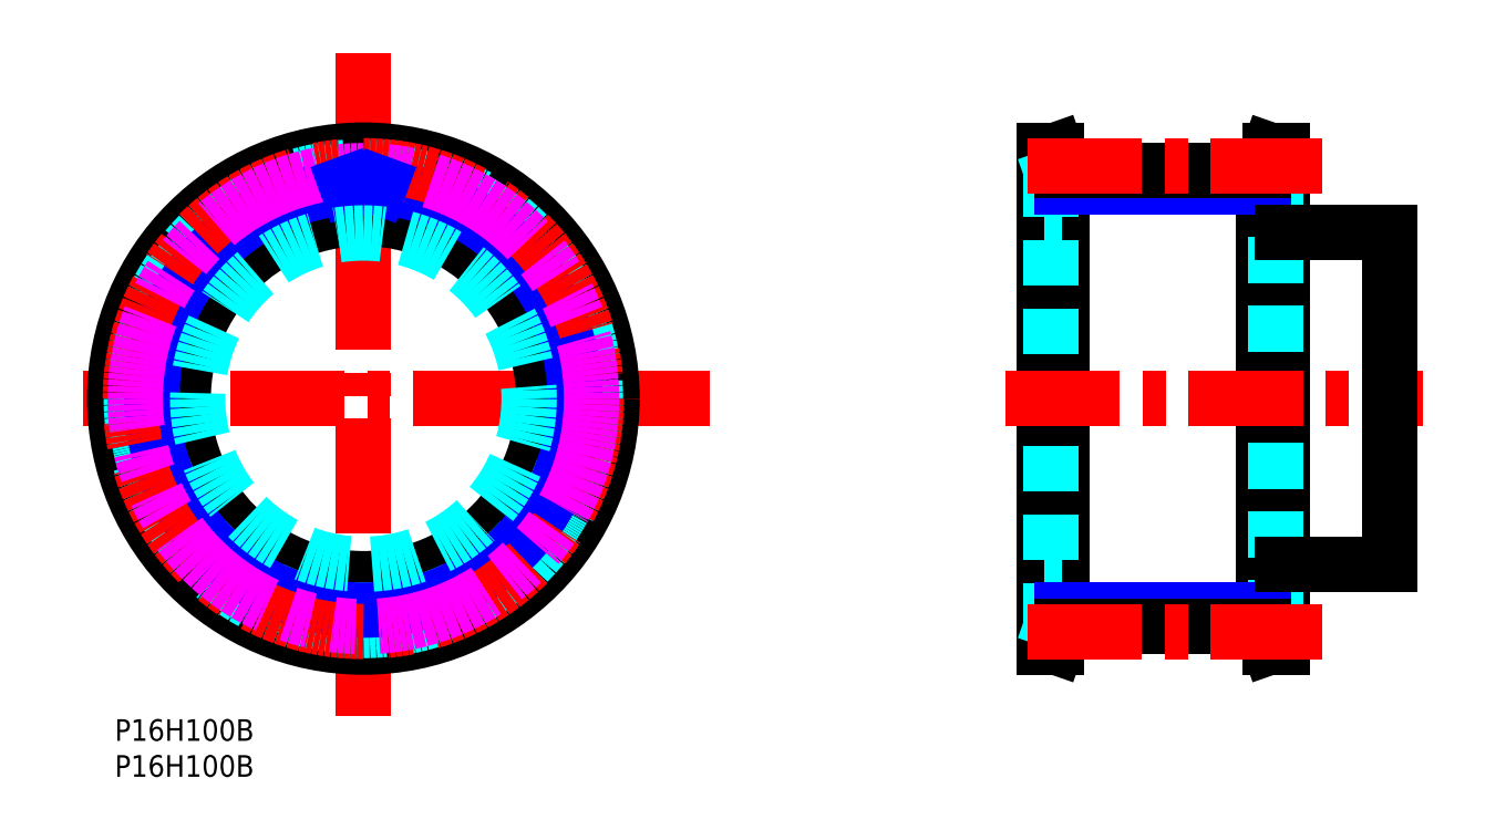
<metadata>
{"format":"dxf","ext":"dxf","renderer":"ezdxf+matplotlib","layout":"modelspace","background":"white","min_lineweight":24,"dpi":150}
</metadata>
<code>
0
SECTION
2
ENTITIES
0
TEXT
8
MSM_PART_NUMBER
10
0
20
-8
30
0
40
3
1
P16H100B
0
TEXT
8
MSM_PART_NUMBER
10
-2e-16
20
-3.012
30
0
40
3
1
P16H100B
0
LINE
8
MSM_CONTINUOUS
10
161.9
20
79
30
0
11
160.2
21
79
31
0
0
LINE
8
MSM_CONTINUOUS
10
160.2
20
10
30
0
11
161.9
21
10
31
0
0
LINE
8
MSM_CONTINUOUS
10
160.2
20
79
30
0
11
159.4
21
76.7
31
0
0
LINE
8
MSM_CONTINUOUS
10
159.4
20
12.3
30
0
11
160.2
21
10
31
0
0
LINE
8
MSM_CONTINUOUS
10
130.6
20
10
30
0
11
131.4
21
12.3
31
0
0
LINE
8
MSM_CONTINUOUS
10
131.4
20
76.7
30
0
11
130.6
21
79
31
0
0
LINE
8
MSM_CONTINUOUS
10
128.9
20
10
30
0
11
130.6
21
10
31
0
0
LINE
8
MSM_CONTINUOUS
10
130.6
20
79
30
0
11
128.9
21
79
31
0
0
LINE
8
MSM_CONTINUOUS
10
160.2
20
79
30
0
11
160.2
21
10
31
0
0
LINE
8
MSM_CONTINUOUS
10
161.9
20
79
30
0
11
161.9
21
10
31
0
0
LINE
8
MSM_CONTINUOUS
10
159.4
20
76.7
30
0
11
159.4
21
12.3
31
0
0
LINE
8
MSM_CONTINUOUS
10
131.4
20
12.3
30
0
11
131.4
21
76.7
31
0
0
LINE
8
MSM_CONTINUOUS
10
130.6
20
10
30
0
11
130.6
21
79
31
0
0
LINE
8
MSM_CONTINUOUS
10
128.9
20
10
30
0
11
128.9
21
79
31
0
0
LINE
8
MSM_DASHED
10
161
20
76.43
30
0
11
161
21
12.57
31
0
0
LINE
8
MSM_DASHED
10
129.8
20
12.57
30
0
11
129.8
21
76.43
31
0
0
LINE
8
MSM_DASHED
10
161.9
20
79
30
0
11
161
21
76.43
31
0
0
LINE
8
MSM_DASHED
10
161
20
12.57
30
0
11
161.9
21
10
31
0
0
LINE
8
MSM_DASHED
10
128.9
20
10
30
0
11
129.8
21
12.57
31
0
0
LINE
8
MSM_DASHED
10
129.8
20
76.43
30
0
11
128.9
21
79
31
0
0
LINE
8
MSM_DASHED
10
159.4
20
19.5
30
0
11
161.9
21
19.5
31
0
0
LINE
8
MSM_DASHED
10
161.9
20
69.5
30
0
11
159.4
21
69.5
31
0
0
LINE
8
MSM_DASHED
10
128.9
20
19.5
30
0
11
131.4
21
19.5
31
0
0
LINE
8
MSM_DASHED
10
131.4
20
69.5
30
0
11
128.9
21
69.5
31
0
0
LINE
8
MSM_NARROW
10
159.4
20
73.86
30
0
11
131.4
21
73.86
31
0
0
LINE
8
MSM_NARROW
10
131.4
20
15.14
30
0
11
159.4
21
15.14
31
0
0
LINE
8
MSM_CENTER
10
123.6
20
44.5
30
0
11
181.6
21
44.5
31
0
0
LINE
8
MSM_CONTINUOUS
10
131.4
20
76.16
30
0
11
159.4
21
76.16
31
0
0
LINE
8
MSM_CONTINUOUS
10
131.4
20
12.84
30
0
11
159.4
21
12.84
31
0
0
LINE
8
MSM_CENTER
10
126.6
20
76.84
30
0
11
167.6
21
76.84
31
0
0
LINE
8
MSM_CENTER
10
126.6
20
12.16
30
0
11
167.6
21
12.16
31
0
0
LINE
8
MSM_CONTINUOUS
10
161.9
20
21.5
30
0
11
176.9
21
21.5
31
0
0
LINE
8
MSM_CONTINUOUS
10
176.9
20
67.5
30
0
11
161.9
21
67.5
31
0
0
LINE
8
MSM_CONTINUOUS
10
176.9
20
21.5
30
0
11
176.9
21
67.5
31
0
0
LINE
8
MSM_CENTER
10
82.64
20
44.5
30
0
11
-4.321
21
44.5
31
0
0
LINE
8
MSM_CENTER
10
34.5
20
92.5
30
0
11
34.5
21
-0.6994
31
0
0
CIRCLE
8
MSM_CONTINUOUS
10
34.5
20
44.5
30
0
40
31.93
0
CIRCLE
8
MSM_CONTINUOUS
10
34.5
20
44.5
30
0
40
34.5
0
CIRCLE
8
MSM_CONTINUOUS
10
34.5
20
44.5
30
0
40
25
0
CIRCLE
8
MSM_DASHED
10
34.5
20
44.5
30
0
40
32.2
0
ARC
8
MSM_DASHED
10
34.5
20
44.5
30
0
40
31.66
50
51.65
51
60.85
0
ARC
8
MSM_DASHED
10
53.64
20
68.7
30
0
40
0.8
50
335
51
51.65
0
LINE
8
MSM_DASHED
10
53.88
20
67.32
30
0
11
54.37
21
68.36
31
0
0
ARC
8
MSM_DASHED
10
54.61
20
66.98
30
0
40
0.8
50
155
51
228.2
0
ARC
8
MSM_DASHED
10
34.5
20
44.5
30
0
40
29.36
50
41.81
51
48.19
0
ARC
8
MSM_DASHED
10
56.98
20
64.61
30
0
40
0.8
50
221.8
51
295
0
LINE
8
MSM_DASHED
10
58.36
20
64.37
30
0
11
57.32
21
63.88
31
0
0
ARC
8
MSM_DASHED
10
58.7
20
63.64
30
0
40
0.8
50
38.35
51
115
0
ARC
8
MSM_DASHED
10
34.5
20
44.5
30
0
40
31.66
50
29.15
51
38.35
0
ARC
8
MSM_DASHED
10
61.45
20
59.53
30
0
40
0.8
50
312.5
51
29.15
0
LINE
8
MSM_DASHED
10
61.14
20
58.17
30
0
11
61.99
21
58.94
31
0
0
ARC
8
MSM_DASHED
10
61.68
20
57.58
30
0
40
0.8
50
132.5
51
205.7
0
ARC
8
MSM_DASHED
10
34.5
20
44.5
30
0
40
29.36
50
19.31
51
25.69
0
ARC
8
MSM_DASHED
10
62.97
20
54.47
30
0
40
0.8
50
199.3
51
272.5
0
LINE
8
MSM_DASHED
10
64.15
20
53.73
30
0
11
63
21
53.68
31
0
0
ARC
8
MSM_DASHED
10
64.18
20
52.93
30
0
40
0.8
50
15.85
51
92.5
0
ARC
8
MSM_DASHED
10
34.5
20
44.5
30
0
40
31.66
50
6.651
51
15.85
0
ARC
8
MSM_DASHED
10
65.15
20
48.07
30
0
40
0.8
50
290
51
6.651
0
LINE
8
MSM_DASHED
10
64.34
20
46.93
30
0
11
65.42
21
47.32
31
0
0
ARC
8
MSM_DASHED
10
64.62
20
46.18
30
0
40
0.8
50
110
51
183.2
0
ARC
8
MSM_DASHED
10
34.5
20
44.5
30
0
40
29.36
50
356.8
51
3.19
0
ARC
8
MSM_DASHED
10
64.62
20
42.82
30
0
40
0.8
50
176.8
51
250
0
LINE
8
MSM_DASHED
10
65.42
20
41.68
30
0
11
64.34
21
42.07
31
0
0
ARC
8
MSM_DASHED
10
65.15
20
40.93
30
0
40
0.8
50
353.3
51
70
0
ARC
8
MSM_DASHED
10
34.5
20
44.5
30
0
40
31.66
50
344.2
51
353.3
0
ARC
8
MSM_DASHED
10
64.18
20
36.07
30
0
40
0.8
50
267.5
51
344.2
0
LINE
8
MSM_DASHED
10
63
20
35.32
30
0
11
64.15
21
35.27
31
0
0
ARC
8
MSM_DASHED
10
62.97
20
34.53
30
0
40
0.8
50
87.5
51
160.7
0
ARC
8
MSM_DASHED
10
34.5
20
44.5
30
0
40
29.36
50
334.3
51
340.7
0
ARC
8
MSM_DASHED
10
61.68
20
31.42
30
0
40
0.8
50
154.3
51
227.5
0
LINE
8
MSM_DASHED
10
61.99
20
30.06
30
0
11
61.14
21
30.83
31
0
0
ARC
8
MSM_DASHED
10
61.45
20
29.47
30
0
40
0.8
50
330.8
51
47.5
0
ARC
8
MSM_DASHED
10
34.5
20
44.5
30
0
40
31.66
50
321.7
51
330.8
0
ARC
8
MSM_DASHED
10
58.7
20
25.36
30
0
40
0.8
50
245
51
321.7
0
LINE
8
MSM_DASHED
10
57.32
20
25.12
30
0
11
58.36
21
24.63
31
0
0
ARC
8
MSM_DASHED
10
56.98
20
24.39
30
0
40
0.8
50
65
51
138.2
0
ARC
8
MSM_DASHED
10
34.5
20
44.5
30
0
40
29.36
50
311.8
51
318.2
0
ARC
8
MSM_DASHED
10
54.61
20
22.02
30
0
40
0.8
50
131.8
51
205
0
LINE
8
MSM_DASHED
10
54.37
20
20.64
30
0
11
53.88
21
21.68
31
0
0
ARC
8
MSM_DASHED
10
53.64
20
20.3
30
0
40
0.8
50
308.3
51
25
0
ARC
8
MSM_DASHED
10
34.5
20
44.5
30
0
40
31.66
50
299.2
51
308.3
0
ARC
8
MSM_DASHED
10
49.53
20
17.55
30
0
40
0.8
50
222.5
51
299.2
0
LINE
8
MSM_DASHED
10
48.17
20
17.86
30
0
11
48.94
21
17.01
31
0
0
ARC
8
MSM_DASHED
10
47.58
20
17.32
30
0
40
0.8
50
42.5
51
115.7
0
ARC
8
MSM_DASHED
10
34.5
20
44.5
30
0
40
29.36
50
289.3
51
295.7
0
ARC
8
MSM_DASHED
10
44.47
20
16.03
30
0
40
0.8
50
109.3
51
182.5
0
LINE
8
MSM_DASHED
10
43.73
20
14.85
30
0
11
43.68
21
16
31
0
0
ARC
8
MSM_DASHED
10
42.93
20
14.82
30
0
40
0.8
50
285.8
51
2.5
0
ARC
8
MSM_DASHED
10
34.5
20
44.5
30
0
40
31.66
50
276.7
51
285.8
0
ARC
8
MSM_DASHED
10
38.07
20
13.85
30
0
40
0.8
50
200
51
276.7
0
LINE
8
MSM_DASHED
10
36.93
20
14.66
30
0
11
37.32
21
13.58
31
0
0
ARC
8
MSM_DASHED
10
36.18
20
14.38
30
0
40
0.8
50
20
51
93.19
0
ARC
8
MSM_DASHED
10
34.5
20
44.5
30
0
40
29.36
50
266.8
51
273.2
0
ARC
8
MSM_DASHED
10
32.82
20
14.38
30
0
40
0.8
50
86.81
51
160
0
LINE
8
MSM_DASHED
10
31.68
20
13.58
30
0
11
32.07
21
14.66
31
0
0
ARC
8
MSM_DASHED
10
30.93
20
13.85
30
0
40
0.8
50
263.3
51
340
0
ARC
8
MSM_DASHED
10
34.5
20
44.5
30
0
40
31.66
50
254.2
51
263.3
0
ARC
8
MSM_DASHED
10
26.07
20
14.82
30
0
40
0.8
50
177.5
51
254.2
0
LINE
8
MSM_DASHED
10
25.32
20
16
30
0
11
25.27
21
14.85
31
0
0
ARC
8
MSM_DASHED
10
24.53
20
16.03
30
0
40
0.8
50
357.5
51
70.69
0
ARC
8
MSM_DASHED
10
34.5
20
44.5
30
0
40
29.36
50
244.3
51
250.7
0
ARC
8
MSM_DASHED
10
21.42
20
17.32
30
0
40
0.8
50
64.31
51
137.5
0
LINE
8
MSM_DASHED
10
20.06
20
17.01
30
0
11
20.83
21
17.86
31
0
0
ARC
8
MSM_DASHED
10
19.47
20
17.55
30
0
40
0.8
50
240.8
51
317.5
0
ARC
8
MSM_DASHED
10
34.5
20
44.5
30
0
40
31.66
50
231.7
51
240.8
0
ARC
8
MSM_DASHED
10
15.36
20
20.3
30
0
40
0.8
50
155
51
231.7
0
LINE
8
MSM_DASHED
10
15.12
20
21.68
30
0
11
14.63
21
20.64
31
0
0
ARC
8
MSM_DASHED
10
14.39
20
22.02
30
0
40
0.8
50
335
51
48.19
0
ARC
8
MSM_DASHED
10
34.5
20
44.5
30
0
40
29.36
50
221.8
51
228.2
0
ARC
8
MSM_DASHED
10
12.02
20
24.39
30
0
40
0.8
50
41.81
51
115
0
LINE
8
MSM_DASHED
10
10.64
20
24.63
30
0
11
11.68
21
25.12
31
0
0
ARC
8
MSM_DASHED
10
10.3
20
25.36
30
0
40
0.8
50
218.3
51
295
0
ARC
8
MSM_DASHED
10
34.5
20
44.5
30
0
40
31.66
50
209.2
51
218.3
0
ARC
8
MSM_DASHED
10
7.553
20
29.47
30
0
40
0.8
50
132.5
51
209.2
0
LINE
8
MSM_DASHED
10
7.857
20
30.83
30
0
11
7.013
21
30.06
31
0
0
ARC
8
MSM_DASHED
10
7.317
20
31.42
30
0
40
0.8
50
312.5
51
25.69
0
ARC
8
MSM_DASHED
10
34.5
20
44.5
30
0
40
29.36
50
199.3
51
205.7
0
ARC
8
MSM_DASHED
10
6.032
20
34.53
30
0
40
0.8
50
19.31
51
92.5
0
LINE
8
MSM_DASHED
10
4.853
20
35.27
30
0
11
5.997
21
35.32
31
0
0
ARC
8
MSM_DASHED
10
4.818
20
36.07
30
0
40
0.8
50
195.8
51
272.5
0
ARC
8
MSM_DASHED
10
34.5
20
44.5
30
0
40
31.66
50
186.7
51
195.8
0
ARC
8
MSM_DASHED
10
3.853
20
40.93
30
0
40
0.8
50
110
51
186.7
0
LINE
8
MSM_DASHED
10
4.655
20
42.07
30
0
11
3.579
21
41.68
31
0
0
ARC
8
MSM_DASHED
10
4.382
20
42.82
30
0
40
0.8
50
290
51
3.19
0
ARC
8
MSM_DASHED
10
34.5
20
44.5
30
0
40
29.36
50
176.8
51
183.2
0
ARC
8
MSM_DASHED
10
4.382
20
46.18
30
0
40
0.8
50
356.8
51
70
0
LINE
8
MSM_DASHED
10
3.579
20
47.32
30
0
11
4.655
21
46.93
31
0
0
ARC
8
MSM_DASHED
10
3.853
20
48.07
30
0
40
0.8
50
173.3
51
250
0
ARC
8
MSM_DASHED
10
4.818
20
52.93
30
0
40
0.8
50
87.5
51
164.2
0
LINE
8
MSM_DASHED
10
5.997
20
53.68
30
0
11
4.853
21
53.73
31
0
0
ARC
8
MSM_DASHED
10
6.032
20
54.47
30
0
40
0.8
50
267.5
51
340.7
0
ARC
8
MSM_DASHED
10
34.5
20
44.5
30
0
40
29.36
50
154.3
51
160.7
0
ARC
8
MSM_DASHED
10
7.317
20
57.58
30
0
40
0.8
50
334.3
51
47.5
0
LINE
8
MSM_DASHED
10
7.013
20
58.94
30
0
11
7.857
21
58.17
31
0
0
ARC
8
MSM_DASHED
10
7.553
20
59.53
30
0
40
0.8
50
150.8
51
227.5
0
ARC
8
MSM_DASHED
10
34.5
20
44.5
30
0
40
31.66
50
141.7
51
150.8
0
ARC
8
MSM_DASHED
10
10.3
20
63.64
30
0
40
0.8
50
65
51
141.7
0
LINE
8
MSM_DASHED
10
11.68
20
63.88
30
0
11
10.64
21
64.37
31
0
0
ARC
8
MSM_DASHED
10
12.02
20
64.61
30
0
40
0.8
50
245
51
318.2
0
ARC
8
MSM_DASHED
10
34.5
20
44.5
30
0
40
29.36
50
131.8
51
138.2
0
ARC
8
MSM_DASHED
10
14.39
20
66.98
30
0
40
0.8
50
311.8
51
25
0
LINE
8
MSM_DASHED
10
14.63
20
68.36
30
0
11
15.12
21
67.32
31
0
0
ARC
8
MSM_DASHED
10
15.36
20
68.7
30
0
40
0.8
50
128.3
51
205
0
ARC
8
MSM_DASHED
10
34.5
20
44.5
30
0
40
31.66
50
119.2
51
128.3
0
ARC
8
MSM_DASHED
10
19.47
20
71.45
30
0
40
0.8
50
42.5
51
119.2
0
LINE
8
MSM_DASHED
10
20.83
20
71.14
30
0
11
20.06
21
71.99
31
0
0
ARC
8
MSM_DASHED
10
21.42
20
71.68
30
0
40
0.8
50
222.5
51
295.7
0
ARC
8
MSM_DASHED
10
34.5
20
44.5
30
0
40
29.36
50
109.3
51
115.7
0
ARC
8
MSM_DASHED
10
24.53
20
72.97
30
0
40
0.8
50
289.3
51
2.5
0
LINE
8
MSM_DASHED
10
25.27
20
74.15
30
0
11
25.32
21
73
31
0
0
ARC
8
MSM_DASHED
10
26.07
20
74.18
30
0
40
0.8
50
105.8
51
182.5
0
ARC
8
MSM_DASHED
10
34.5
20
44.5
30
0
40
31.66
50
96.65
51
105.8
0
ARC
8
MSM_DASHED
10
30.93
20
75.15
30
0
40
0.8
50
20
51
96.65
0
LINE
8
MSM_DASHED
10
32.07
20
74.34
30
0
11
31.68
21
75.42
31
0
0
ARC
8
MSM_DASHED
10
32.82
20
74.62
30
0
40
0.8
50
200
51
273.2
0
ARC
8
MSM_DASHED
10
34.5
20
44.5
30
0
40
29.36
50
86.81
51
93.19
0
ARC
8
MSM_DASHED
10
36.18
20
74.62
30
0
40
0.8
50
266.8
51
340
0
LINE
8
MSM_DASHED
10
37.32
20
75.42
30
0
11
36.93
21
74.34
31
0
0
ARC
8
MSM_DASHED
10
38.07
20
75.15
30
0
40
0.8
50
83.35
51
160
0
ARC
8
MSM_DASHED
10
34.5
20
44.5
30
0
40
31.66
50
74.15
51
83.35
0
ARC
8
MSM_DASHED
10
42.93
20
74.18
30
0
40
0.8
50
357.5
51
74.15
0
LINE
8
MSM_DASHED
10
43.68
20
73
30
0
11
43.73
21
74.15
31
0
0
ARC
8
MSM_DASHED
10
44.47
20
72.97
30
0
40
0.8
50
177.5
51
250.7
0
ARC
8
MSM_DASHED
10
34.5
20
44.5
30
0
40
29.36
50
64.31
51
70.69
0
ARC
8
MSM_DASHED
10
47.58
20
71.68
30
0
40
0.8
50
244.3
51
317.5
0
LINE
8
MSM_DASHED
10
48.94
20
71.99
30
0
11
48.17
21
71.14
31
0
0
ARC
8
MSM_DASHED
10
49.53
20
71.45
30
0
40
0.8
50
60.85
51
137.5
0
ARC
8
MSM_DASHED
10
34.5
20
44.5
30
0
40
31.66
50
164.2
51
173.3
0
CIRCLE
8
MSM_NARROW
10
34.5
20
44.5
30
0
40
29.36
0
CIRCLE
8
MSM_CENTER
10
34.5
20
44.5
30
0
40
32.34
0
CIRCLE
8
MSM_IMAGINARY
10
34.5
20
44.5
30
0
40
31.66
0
LINE
8
MSM_NARROW
10
32.07
20
74.34
30
0
11
32.27
21
73.78
31
0
0
LINE
8
MSM_NARROW
10
36.93
20
74.34
30
0
11
36.72
21
73.78
31
0
0
CIRCLE
8
MSM_DASHED
10
34.5
20
44.5
30
0
40
23
0
VIEWPORT
8
0
10
143.4
20
99.96
30
0
40
429.7
41
222.2
68
     1
69
     1
0
VIEWPORT
8
MSM_DIMENSION
10
143.4
20
99.96
30
0
40
229.5
41
159.9
68
     2
69
     2
0
ENDSEC
0
EOF

</code>
